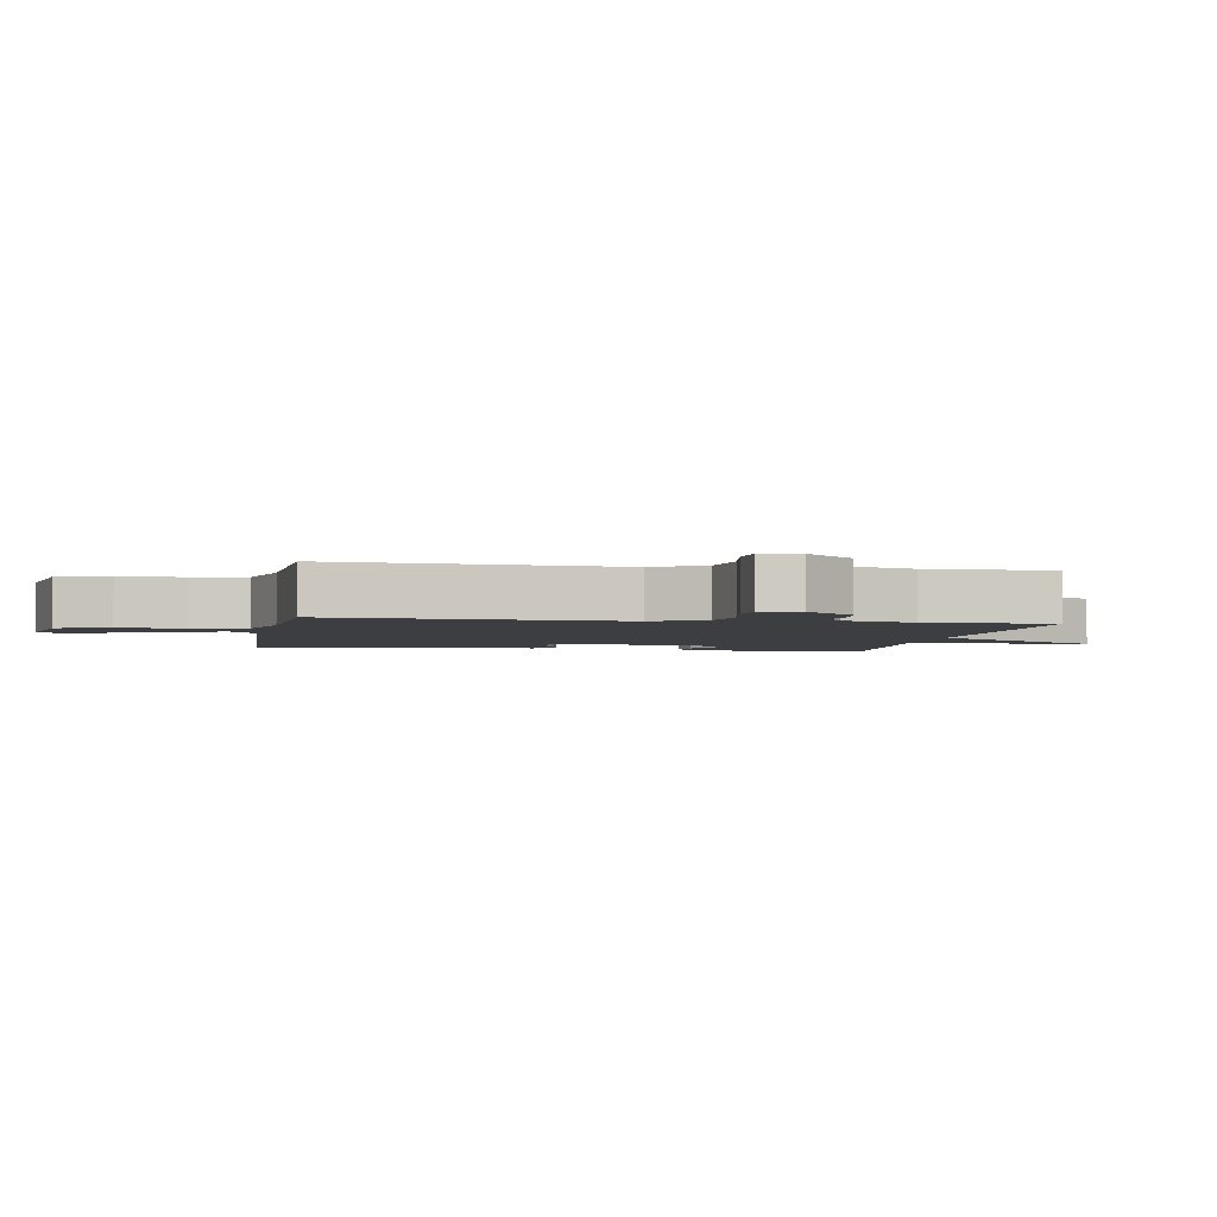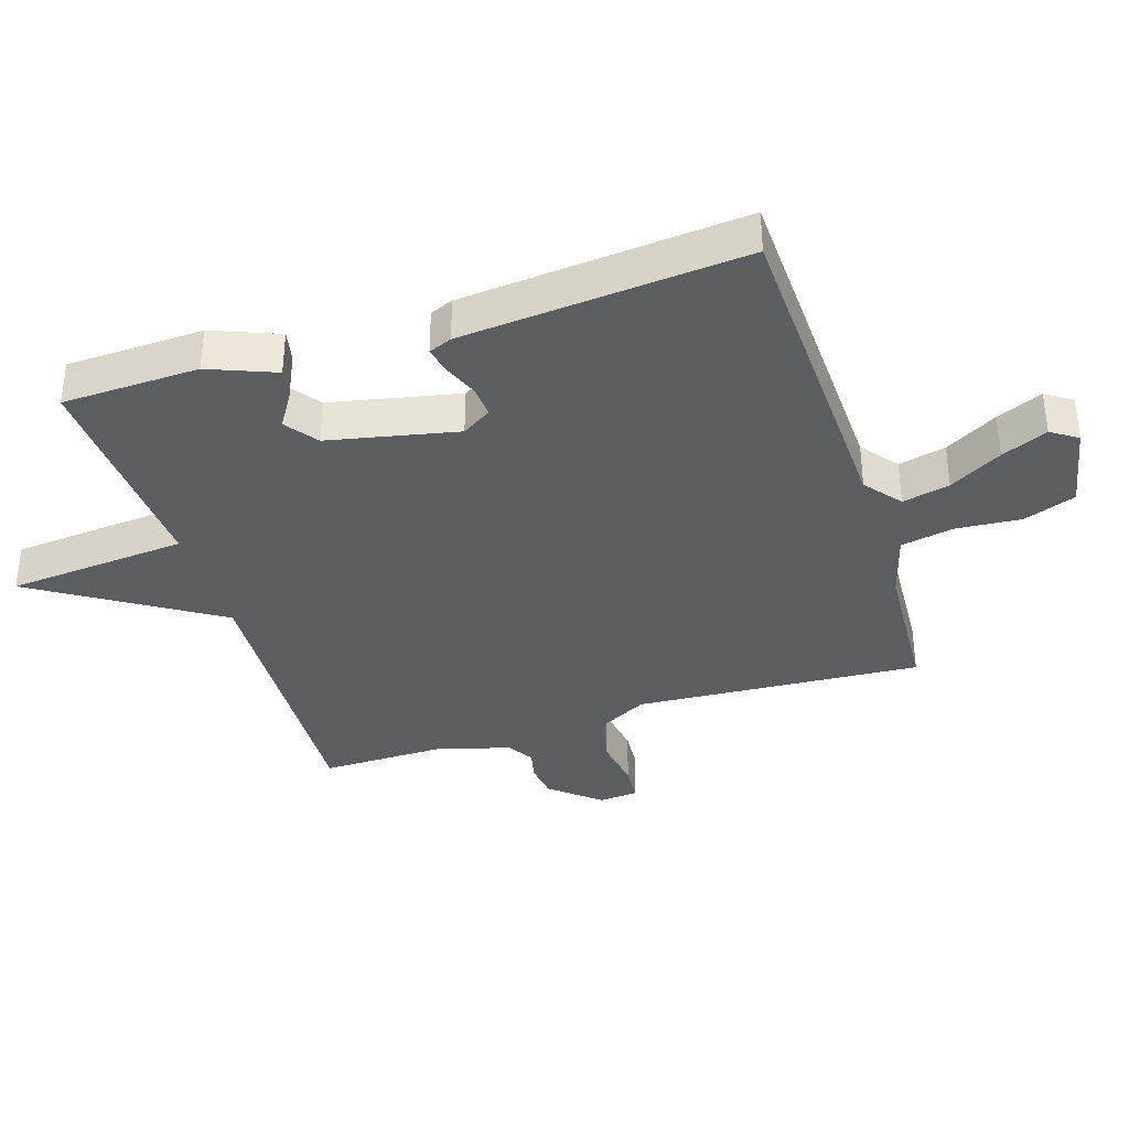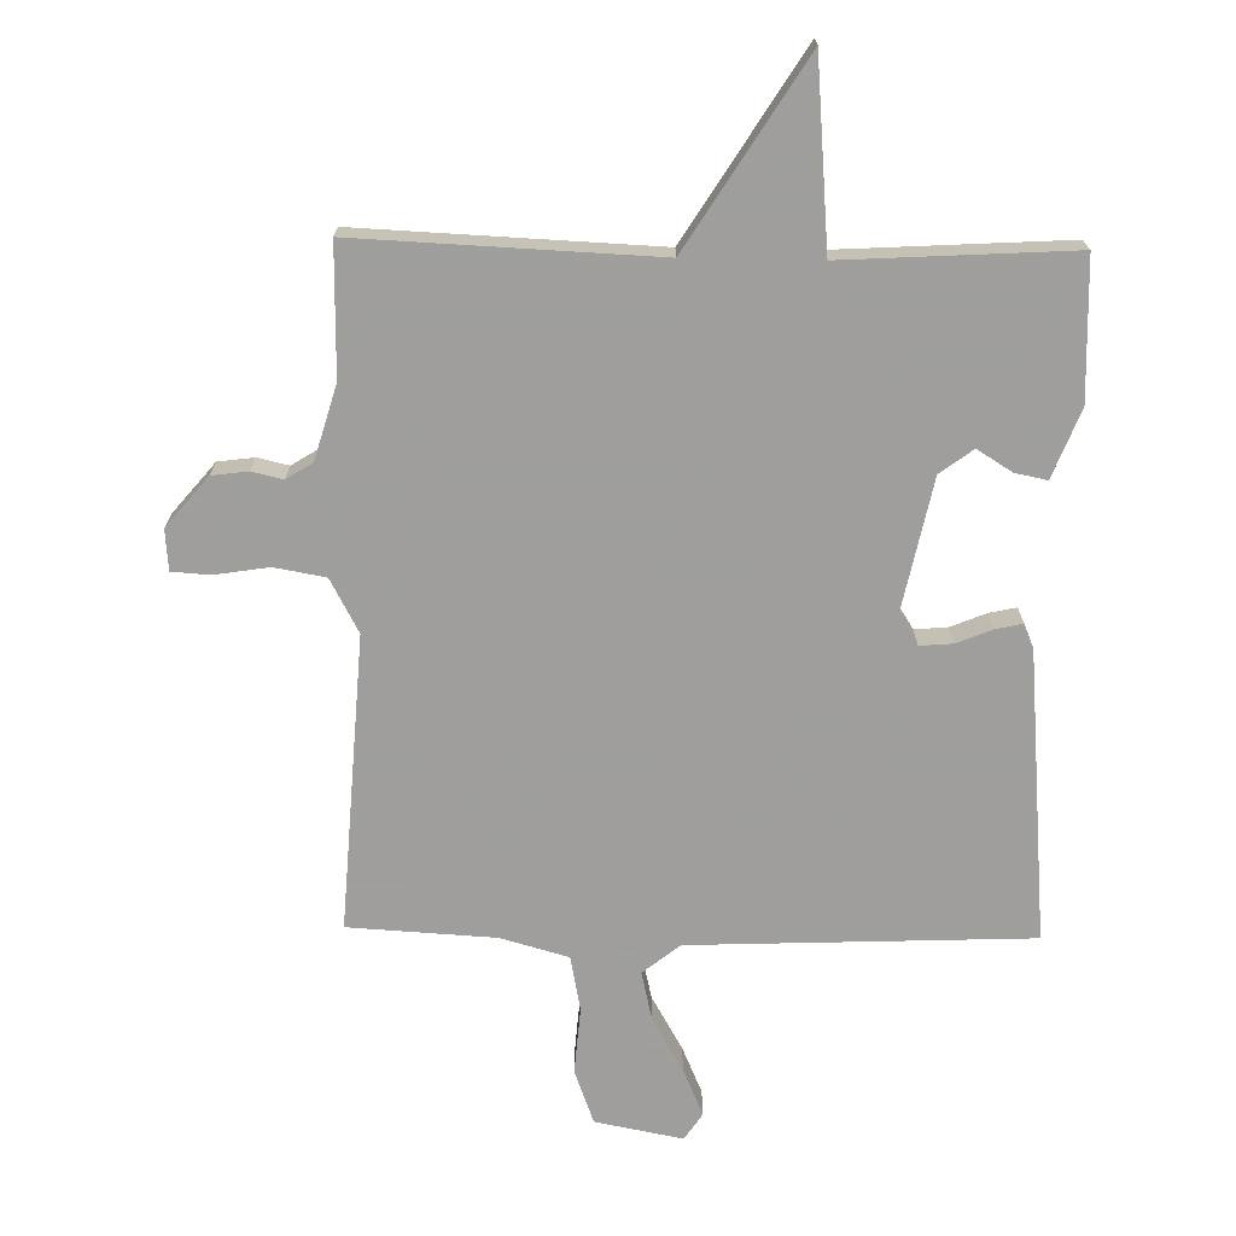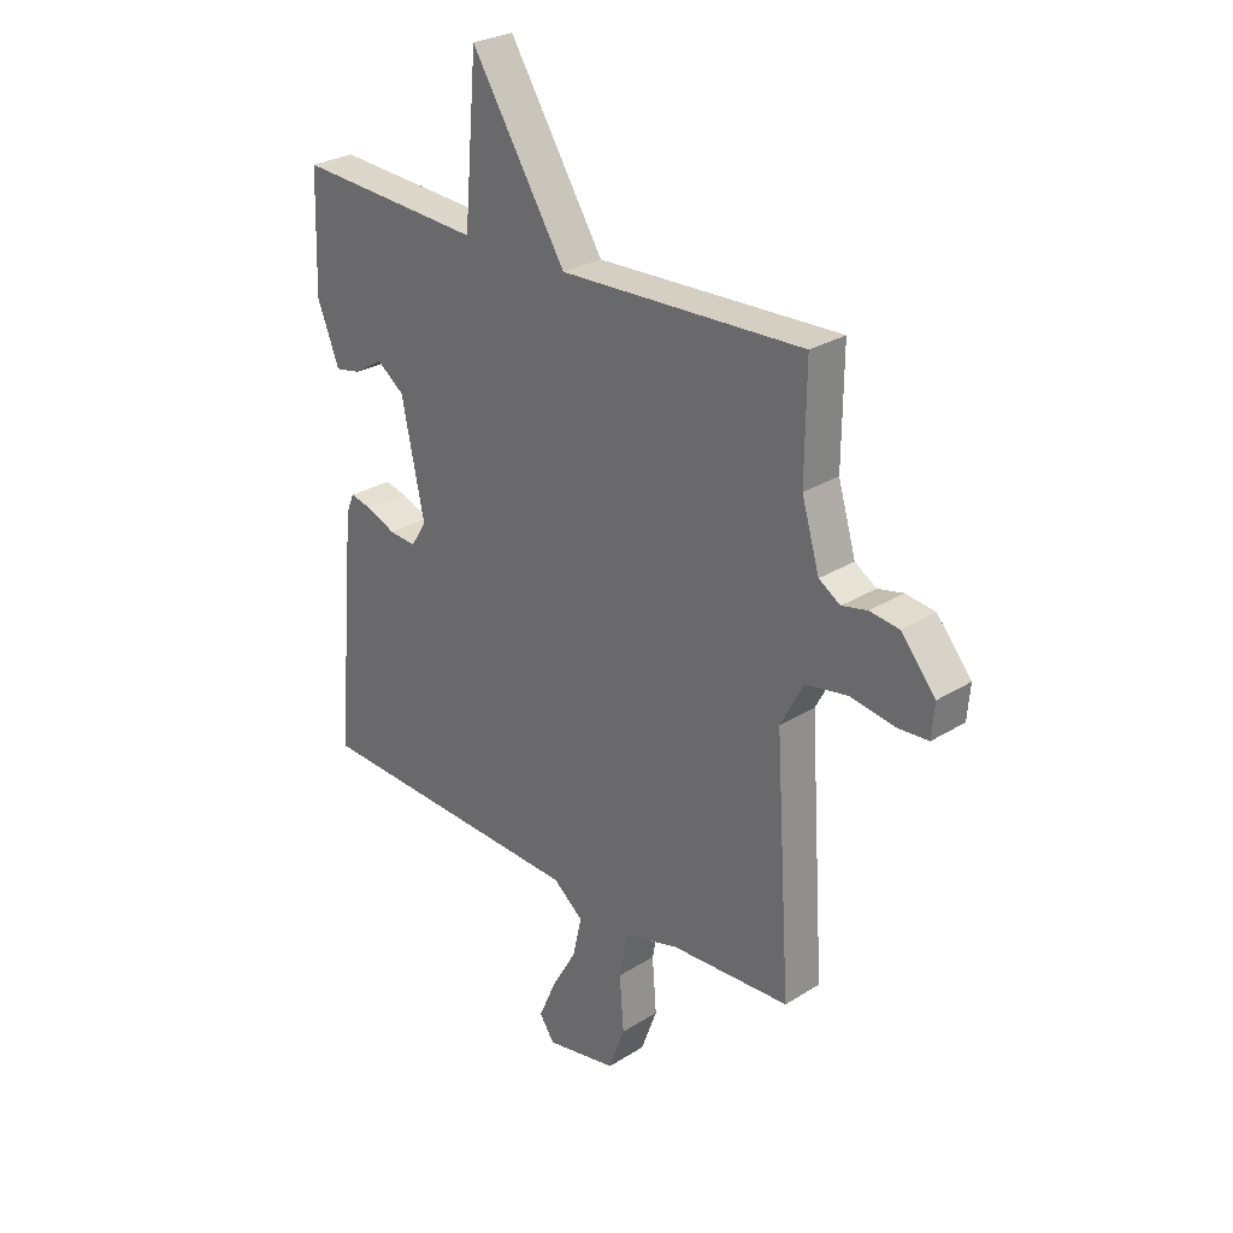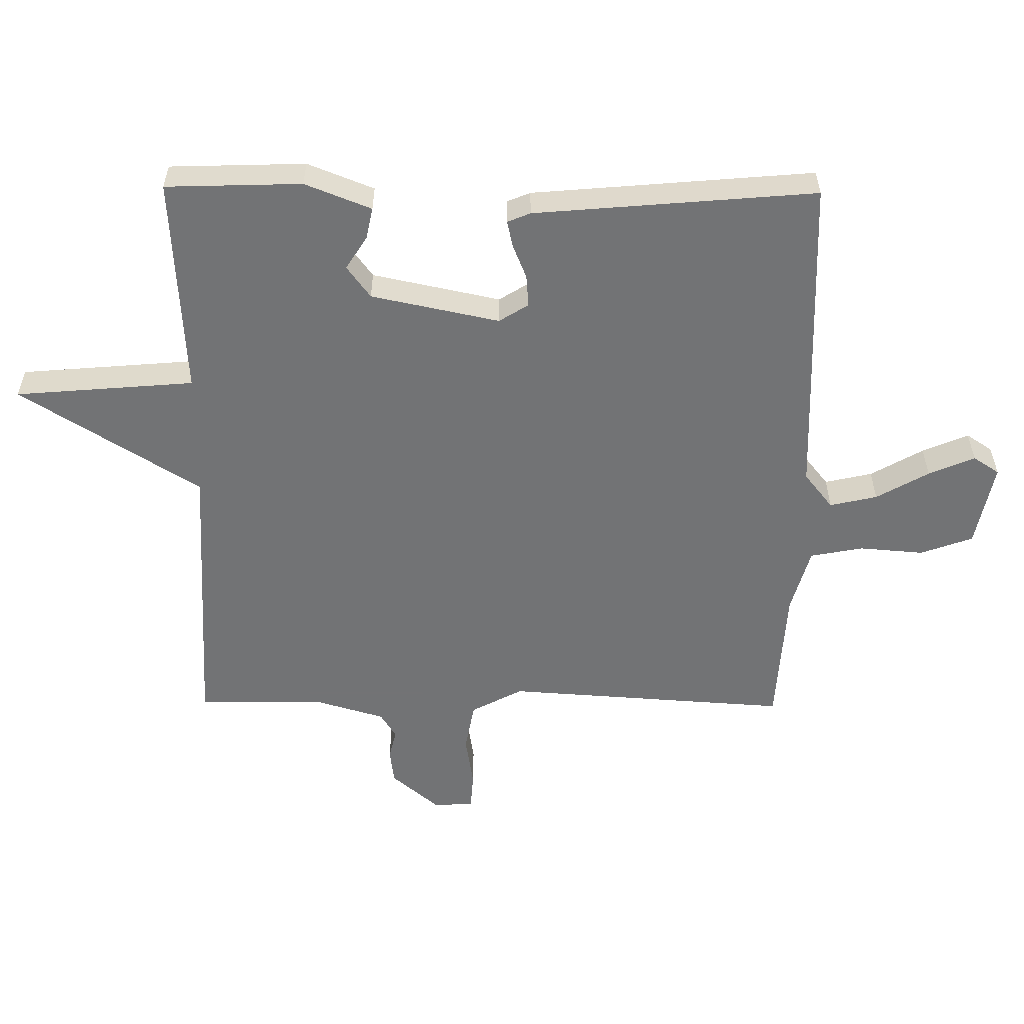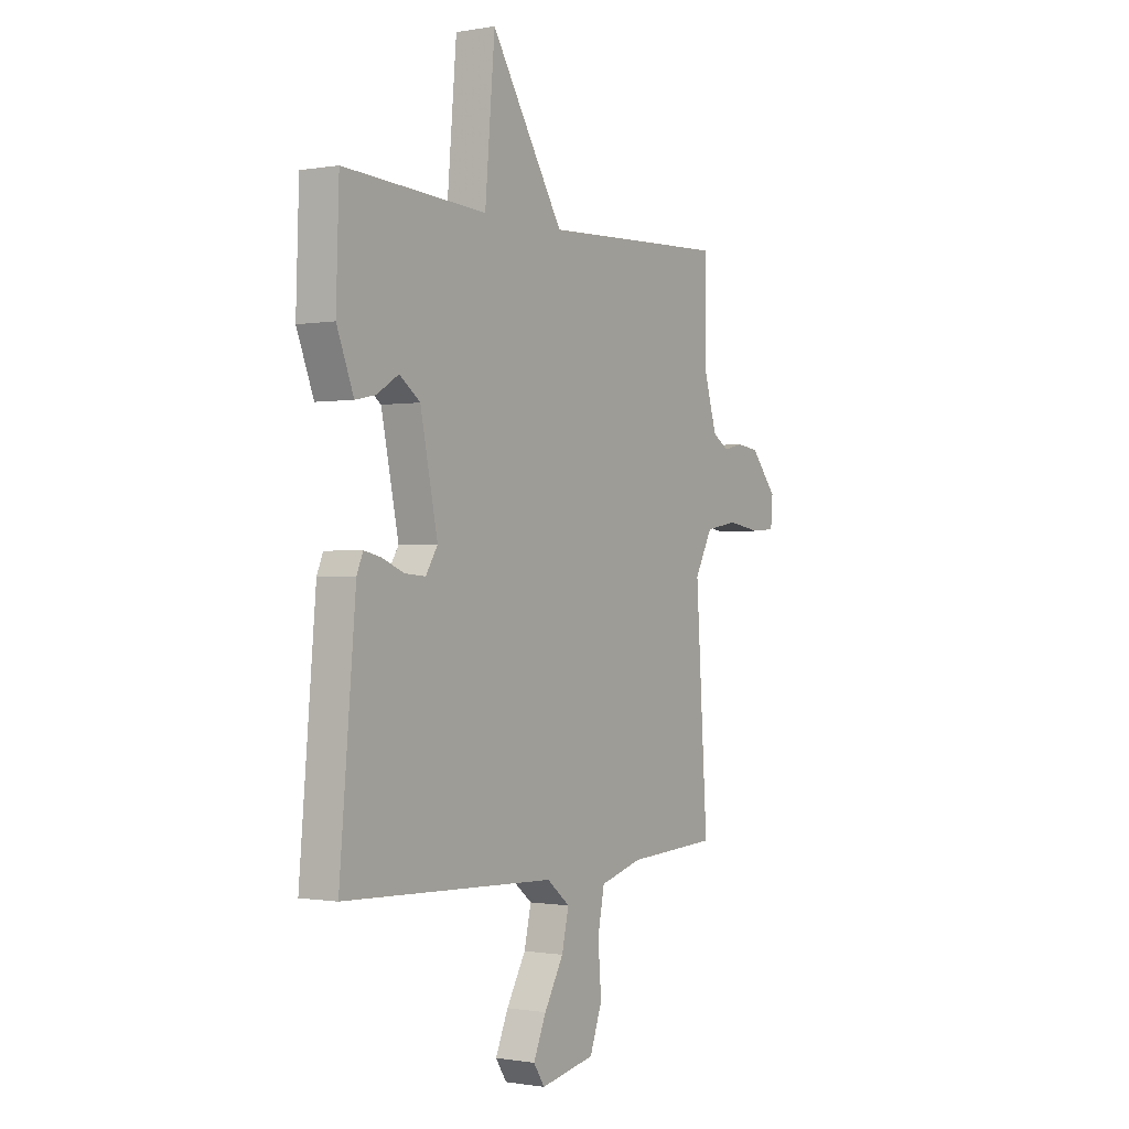
<metadata>
{"format":"obj","ext":"obj","renderer":"f3d","projection":"perspective","resolution":1024,"background":"white","views":[{"elev":-3.0,"azim":-100.1,"up":"+Y"},{"elev":-36.5,"azim":107.6,"up":"+Y"},{"elev":-71.1,"azim":-1.0,"up":"+Y"},{"elev":27.8,"azim":-133.6,"up":"+Z"},{"elev":-55.9,"azim":89.4,"up":"+Y"},{"elev":-0.7,"azim":123.1,"up":"+Z"}]}
</metadata>
<code>
v 0.5 0.07 -0.5
v -0.016 0.07 -0.52
v -0.072 0.07 -0.565
v -0.055 0.07 -0.639
v -0.008 0.07 -0.721
v 0.023 0.07 -0.793
v -0.004 0.07 -0.834
v -0.137 0.07 -0.808
v -0.167 0.07 -0.726
v -0.159 0.07 -0.625
v -0.175 0.07 -0.542
v -0.278 0.07 -0.513
v -0.5 0.07 -0.5
v -0.471 0.07 -0.054
v -0.514 0.07 0.027
v -0.592 0.07 0.041
v -0.674 0.07 0.028
v -0.732 0.07 0.032
v -0.737 0.07 0.094
v -0.673 0.07 0.17
v -0.618 0.07 0.177
v -0.571 0.07 0.166
v -0.531 0.07 0.191
v -0.498 0.07 0.303
v -0.5 0.07 0.5
v -0.047 0.07 0.48
v 0.129 0.07 0.761
v 0.153 0.07 0.48
v 0.5 0.07 0.5
v 0.507 0.07 0.287
v 0.466 0.07 0.183
v 0.417 0.07 0.193
v 0.364 0.07 0.226
v 0.314 0.07 0.189
v 0.272 0.07 -0.012
v 0.301 0.07 -0.058
v 0.351 0.07 -0.054
v 0.405 0.07 -0.032
v 0.446 0.07 -0.023
v 0.461 0.07 -0.059
v 0.5 0 -0.5
v -0.016 0 -0.52
v -0.072 0 -0.565
v -0.055 0 -0.639
v -0.008 0 -0.721
v 0.023 0 -0.793
v -0.004 0 -0.834
v -0.137 0 -0.808
v -0.167 0 -0.726
v -0.159 0 -0.625
v -0.175 0 -0.542
v -0.278 0 -0.513
v -0.5 0 -0.5
v -0.471 0 -0.054
v -0.514 0 0.027
v -0.592 0 0.041
v -0.674 0 0.028
v -0.732 0 0.032
v -0.737 0 0.094
v -0.673 0 0.17
v -0.618 0 0.177
v -0.571 0 0.166
v -0.531 0 0.191
v -0.498 0 0.303
v -0.5 0 0.5
v -0.047 0 0.48
v 0.129 0 0.761
v 0.153 0 0.48
v 0.5 0 0.5
v 0.507 0 0.287
v 0.466 0 0.183
v 0.417 0 0.193
v 0.364 0 0.226
v 0.314 0 0.189
v 0.272 0 -0.012
v 0.301 0 -0.058
v 0.351 0 -0.054
v 0.405 0 -0.032
v 0.446 0 -0.023
v 0.461 0 -0.059
f 40 1 2
f 39 40 2
f 38 39 2
f 37 38 2
f 36 37 2 3
f 35 36 3
f 34 35 3
f 31 32 33
f 30 31 33
f 29 30 33
f 28 29 33
f 28 33 34
f 26 27 28
f 26 28 34 3
f 24 25 26 3
f 20 21 22
f 19 20 22
f 18 19 22
f 17 18 22
f 16 17 22
f 15 16 22 23
f 24 3 4
f 23 24 4
f 15 23 4
f 14 15 4
f 8 9 10
f 7 8 10
f 6 7 10
f 5 6 10
f 4 5 10
f 4 10 11
f 14 4 11
f 12 13 14
f 11 12 14
f 42 41 80
f 42 80 79
f 42 79 78
f 42 78 77
f 43 42 77 76
f 43 76 75
f 43 75 74
f 73 72 71
f 73 71 70
f 73 70 69
f 73 69 68
f 74 73 68
f 68 67 66
f 43 74 68 66
f 43 66 65 64
f 62 61 60
f 62 60 59
f 62 59 58
f 62 58 57
f 62 57 56
f 63 62 56 55
f 44 43 64
f 44 64 63
f 44 63 55
f 44 55 54
f 50 49 48
f 50 48 47
f 50 47 46
f 50 46 45
f 50 45 44
f 51 50 44
f 51 44 54
f 54 53 52
f 54 52 51
f 1 41 42 2
f 2 42 43 3
f 3 43 44 4
f 4 44 45 5
f 5 45 46 6
f 6 46 47 7
f 7 47 48 8
f 8 48 49 9
f 9 49 50 10
f 10 50 51 11
f 11 51 52 12
f 12 52 53 13
f 13 53 54 14
f 14 54 55 15
f 15 55 56 16
f 16 56 57 17
f 17 57 58 18
f 18 58 59 19
f 19 59 60 20
f 20 60 61 21
f 21 61 62 22
f 22 62 63 23
f 23 63 64 24
f 24 64 65 25
f 25 65 66 26
f 26 66 67 27
f 27 67 68 28
f 28 68 69 29
f 29 69 70 30
f 30 70 71 31
f 31 71 72 32
f 32 72 73 33
f 33 73 74 34
f 34 74 75 35
f 35 75 76 36
f 36 76 77 37
f 37 77 78 38
f 38 78 79 39
f 39 79 80 40
f 40 80 41 1

</code>
